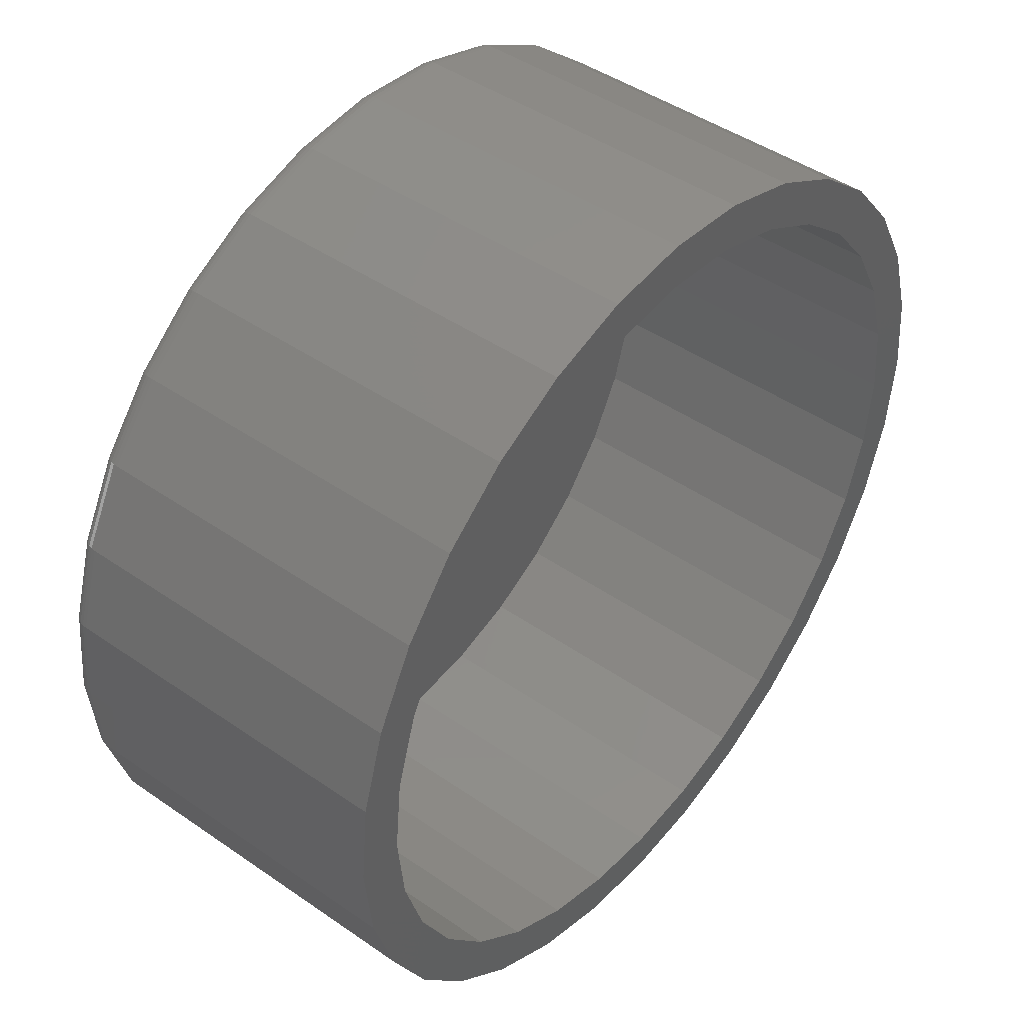
<metadata>
{"format":"stl","ext":"stl","renderer":"f3d","projection":"perspective","resolution":1024,"background":"white","views":[{"elev":45.2,"azim":-51.3,"up":"+Z"}]}
</metadata>
<code>
# stl→obj: 384 verts, 764 faces
v -0.45 -0.25 0.6984
v -0.45 -0.25 0.7297
v -0.5085 -0.25 0.7239
v -0.5648 -0.25 0.7069
v -0.5024 -0.25 0.6933
v -0.6167 -0.25 0.6791
v -0.5528 -0.25 0.678
v -0.5993 -0.25 0.6531
v -0.6621 -0.25 0.6418
v -0.6167 -0.25 0.1802
v -0.5528 -0.25 0.1814
v -0.5993 -0.25 0.2062
v -0.5024 -0.25 0.1661
v -0.5648 -0.25 0.1525
v -0.45 -0.25 0.1609
v -0.5085 -0.25 0.1355
v -0.45 -0.25 0.1297
v -0.3915 -0.25 0.7239
v -0.3352 -0.25 0.7069
v -0.3976 -0.25 0.6933
v -0.2833 -0.25 0.6791
v -0.3472 -0.25 0.678
v -0.3007 -0.25 0.6531
v -0.2833 -0.25 0.1802
v -0.2379 -0.25 0.2176
v -0.3007 -0.25 0.2062
v -0.3472 -0.25 0.1814
v -0.3976 -0.25 0.1661
v -0.3352 -0.25 0.1525
v -0.3915 -0.25 0.1355
v -0.6621 -0.25 0.2176
v -0.64 -0.25 0.2397
v -0.6994 -0.25 0.263
v -0.6735 -0.25 0.2804
v -0.7272 -0.25 0.3149
v -0.6983 -0.25 0.3268
v -0.7442 -0.25 0.3712
v -0.7136 -0.25 0.3773
v -0.75 -0.25 0.4297
v -0.7188 -0.25 0.4297
v -0.7442 -0.25 0.4882
v -0.7136 -0.25 0.4821
v -0.7272 -0.25 0.5445
v -0.6983 -0.25 0.5325
v -0.6994 -0.25 0.5964
v -0.6735 -0.25 0.579
v -0.64 -0.25 0.6197
v -0.2379 -0.25 0.6418
v -0.26 -0.25 0.6197
v -0.2006 -0.25 0.5964
v -0.2265 -0.25 0.579
v -0.1728 -0.25 0.5445
v -0.2017 -0.25 0.5325
v -0.1558 -0.25 0.4882
v -0.1864 -0.25 0.4821
v -0.15 -0.25 0.4297
v -0.1812 -0.25 0.4297
v -0.1558 -0.25 0.3712
v -0.1864 -0.25 0.3773
v -0.1728 -0.25 0.3149
v -0.2017 -0.25 0.3268
v -0.2006 -0.25 0.263
v -0.2265 -0.25 0.2804
v -0.26 -0.25 0.2397
v -0.45 -0.03125 0.6984
v -0.5024 -0.03125 0.6933
v -0.5528 -0.03125 0.678
v -0.5993 -0.03125 0.6531
v -0.64 -0.03125 0.6197
v -0.6735 -0.03125 0.579
v -0.6983 -0.03125 0.5325
v -0.7136 -0.03125 0.4821
v -0.7188 -0.03125 0.4297
v -0.3976 -0.03125 0.6933
v -0.3472 -0.03125 0.678
v -0.3007 -0.03125 0.6531
v -0.26 -0.03125 0.6197
v -0.2265 -0.03125 0.579
v -0.2017 -0.03125 0.5325
v -0.1864 -0.03125 0.4821
v -0.1812 -0.03125 0.4297
v -0.45 -0.03125 0.1609
v -0.3976 -0.03125 0.1661
v -0.3472 -0.03125 0.1814
v -0.3007 -0.03125 0.2062
v -0.26 -0.03125 0.2397
v -0.2265 -0.03125 0.2804
v -0.2017 -0.03125 0.3268
v -0.1864 -0.03125 0.3773
v -0.5024 -0.03125 0.1661
v -0.5528 -0.03125 0.1814
v -0.5993 -0.03125 0.2062
v -0.64 -0.03125 0.2397
v -0.6735 -0.03125 0.2804
v -0.6983 -0.03125 0.3268
v -0.7136 -0.03125 0.3773
v -0.45 4.909e-17 0.7141
v -0.3945 5.495e-17 0.7086
v -0.5055 4.263e-17 0.7086
v -0.45 1.752e-17 0.1453
v -0.5055 1.166e-17 0.1508
v -0.3945 2.398e-17 0.1508
v -0.5588 6.64e-18 0.167
v -0.3412 3.08e-17 0.167
v -0.608 2.641e-18 0.1932
v -0.292 3.772e-17 0.1932
v -0.6511 -1.804e-19 0.2286
v -0.2489 4.447e-17 0.2286
v -0.6864 -1.715e-18 0.2717
v -0.2136 5.079e-17 0.2717
v -0.7127 -1.903e-18 0.3209
v -0.1873 5.643e-17 0.3209
v -0.7289 -7.383e-19 0.3742
v -0.1711 6.119e-17 0.3742
v -0.7344 1.735e-18 0.4297
v -0.1656 6.488e-17 0.4297
v -0.7289 5.421e-18 0.4852
v -0.1711 6.735e-17 0.4852
v -0.7127 1.018e-17 0.5385
v -0.1873 6.852e-17 0.5385
v -0.6864 1.583e-17 0.5877
v -0.2136 6.833e-17 0.5877
v -0.6511 2.214e-17 0.6308
v -0.2489 6.679e-17 0.6308
v -0.608 2.889e-17 0.6661
v -0.292 6.397e-17 0.6661
v -0.5588 3.581e-17 0.6924
v -0.3412 5.997e-17 0.6924
v -0.15 -0.01562 0.4297
v -0.1558 -0.01562 0.3712
v -0.1728 -0.01562 0.3149
v -0.2006 -0.01562 0.263
v -0.2379 -0.01562 0.2176
v -0.2833 -0.01562 0.1802
v -0.3352 -0.01562 0.1525
v -0.3915 -0.01562 0.1355
v -0.45 -0.01562 0.1297
v -0.5085 -0.01562 0.1355
v -0.5648 -0.01562 0.1525
v -0.6167 -0.01562 0.1802
v -0.6621 -0.01562 0.2176
v -0.6994 -0.01562 0.263
v -0.7272 -0.01562 0.3149
v -0.7442 -0.01562 0.3712
v -0.75 -0.01562 0.4297
v -0.7442 -0.01562 0.4882
v -0.7272 -0.01562 0.5445
v -0.6994 -0.01562 0.5964
v -0.6621 -0.01562 0.6418
v -0.6167 -0.01562 0.6791
v -0.5648 -0.01562 0.7069
v -0.5085 -0.01562 0.7239
v -0.45 -0.01562 0.7297
v -0.3915 -0.01562 0.7239
v -0.3352 -0.01562 0.7069
v -0.2833 -0.01562 0.6791
v -0.2379 -0.01562 0.6418
v -0.2006 -0.01562 0.5964
v -0.1728 -0.01562 0.5445
v -0.1558 -0.01562 0.4882
v -0.1503 -0.01258 0.4297
v -0.1561 -0.01258 0.3712
v -0.1512 -0.009646 0.4297
v -0.1569 -0.009646 0.3714
v -0.1526 -0.006944 0.4297
v -0.1583 -0.006944 0.3717
v -0.1546 -0.004576 0.4297
v -0.1603 -0.004576 0.3721
v -0.1569 -0.002633 0.4297
v -0.1626 -0.002633 0.3725
v -0.1596 -0.001189 0.4297
v -0.1652 -0.001189 0.373
v -0.1626 -0.0003002 0.4297
v -0.1681 -0.0003002 0.3736
v -0.7439 -0.01258 0.3712
v -0.7497 -0.01258 0.4297
v -0.7431 -0.009646 0.3714
v -0.7488 -0.009646 0.4297
v -0.7417 -0.006944 0.3717
v -0.7474 -0.006944 0.4297
v -0.7397 -0.004576 0.3721
v -0.7454 -0.004576 0.4297
v -0.7374 -0.002633 0.3725
v -0.7431 -0.002633 0.4297
v -0.7348 -0.001189 0.373
v -0.7404 -0.001189 0.4297
v -0.7319 -0.0003002 0.3736
v -0.7374 -0.0003002 0.4297
v -0.7269 -0.01258 0.315
v -0.7261 -0.009646 0.3153
v -0.7247 -0.006944 0.3159
v -0.7229 -0.004576 0.3166
v -0.7207 -0.002633 0.3175
v -0.7183 -0.001189 0.3186
v -0.7155 -0.0003002 0.3197
v -0.6992 -0.01258 0.2632
v -0.6985 -0.009646 0.2637
v -0.6973 -0.006944 0.2645
v -0.6956 -0.004576 0.2656
v -0.6937 -0.002633 0.2669
v -0.6914 -0.001189 0.2684
v -0.689 -0.0003002 0.27
v -0.6619 -0.01258 0.2178
v -0.6613 -0.009646 0.2184
v -0.6603 -0.006944 0.2194
v -0.6589 -0.004576 0.2208
v -0.6572 -0.002633 0.2225
v -0.6553 -0.001189 0.2244
v -0.6532 -0.0003002 0.2264
v -0.6165 -0.01258 0.1805
v -0.616 -0.009646 0.1812
v -0.6152 -0.006944 0.1824
v -0.6141 -0.004576 0.1841
v -0.6128 -0.002633 0.186
v -0.6113 -0.001189 0.1883
v -0.6097 -0.0003002 0.1907
v -0.5647 -0.01258 0.1528
v -0.5643 -0.009646 0.1536
v -0.5638 -0.006944 0.155
v -0.5631 -0.004576 0.1568
v -0.5621 -0.002633 0.1589
v -0.5611 -0.001189 0.1614
v -0.56 -0.0003002 0.1641
v -0.5085 -0.01258 0.1357
v -0.5083 -0.009646 0.1366
v -0.508 -0.006944 0.138
v -0.5076 -0.004576 0.1399
v -0.5072 -0.002633 0.1423
v -0.5066 -0.001189 0.1449
v -0.5061 -0.0003002 0.1478
v -0.45 -0.01258 0.13
v -0.45 -0.009646 0.1309
v -0.45 -0.006944 0.1323
v -0.45 -0.004576 0.1343
v -0.45 -0.002633 0.1366
v -0.45 -0.001189 0.1393
v -0.45 -0.0003002 0.1423
v -0.3915 -0.01258 0.1357
v -0.3917 -0.009646 0.1366
v -0.392 -0.006944 0.138
v -0.3924 -0.004576 0.1399
v -0.3928 -0.002633 0.1423
v -0.3934 -0.001189 0.1449
v -0.3939 -0.0003002 0.1478
v -0.3353 -0.01258 0.1528
v -0.3357 -0.009646 0.1536
v -0.3362 -0.006944 0.155
v -0.3369 -0.004576 0.1568
v -0.3379 -0.002633 0.1589
v -0.3389 -0.001189 0.1614
v -0.34 -0.0003002 0.1641
v -0.2835 -0.01258 0.1805
v -0.284 -0.009646 0.1812
v -0.2848 -0.006944 0.1824
v -0.2859 -0.004576 0.1841
v -0.2872 -0.002633 0.186
v -0.2887 -0.001189 0.1883
v -0.2903 -0.0003002 0.1907
v -0.2381 -0.01258 0.2178
v -0.2387 -0.009646 0.2184
v -0.2397 -0.006944 0.2194
v -0.2411 -0.004576 0.2208
v -0.2428 -0.002633 0.2225
v -0.2447 -0.001189 0.2244
v -0.2468 -0.0003002 0.2264
v -0.2008 -0.01258 0.2632
v -0.2015 -0.009646 0.2637
v -0.2027 -0.006944 0.2645
v -0.2044 -0.004576 0.2656
v -0.2063 -0.002633 0.2669
v -0.2086 -0.001189 0.2684
v -0.211 -0.0003002 0.27
v -0.1731 -0.01258 0.315
v -0.1739 -0.009646 0.3153
v -0.1753 -0.006944 0.3159
v -0.1771 -0.004576 0.3166
v -0.1793 -0.002633 0.3175
v -0.1817 -0.001189 0.3186
v -0.1845 -0.0003002 0.3197
v -0.7439 -0.01258 0.4882
v -0.7431 -0.009646 0.488
v -0.7417 -0.006944 0.4877
v -0.7397 -0.004576 0.4873
v -0.7374 -0.002633 0.4869
v -0.7348 -0.001189 0.4863
v -0.7319 -0.0003002 0.4858
v -0.1561 -0.01258 0.4882
v -0.1569 -0.009646 0.488
v -0.1583 -0.006944 0.4877
v -0.1603 -0.004576 0.4873
v -0.1626 -0.002633 0.4869
v -0.1652 -0.001189 0.4863
v -0.1681 -0.0003002 0.4858
v -0.1731 -0.01258 0.5444
v -0.1739 -0.009646 0.544
v -0.1753 -0.006944 0.5435
v -0.1771 -0.004576 0.5427
v -0.1793 -0.002633 0.5418
v -0.1817 -0.001189 0.5408
v -0.1845 -0.0003002 0.5397
v -0.2008 -0.01258 0.5962
v -0.2015 -0.009646 0.5957
v -0.2027 -0.006944 0.5949
v -0.2044 -0.004576 0.5938
v -0.2063 -0.002633 0.5925
v -0.2086 -0.001189 0.591
v -0.211 -0.0003002 0.5894
v -0.2381 -0.01258 0.6416
v -0.2387 -0.009646 0.641
v -0.2397 -0.006944 0.64
v -0.2411 -0.004576 0.6386
v -0.2428 -0.002633 0.6369
v -0.2447 -0.001189 0.635
v -0.2468 -0.0003002 0.6329
v -0.2835 -0.01258 0.6789
v -0.284 -0.009646 0.6781
v -0.2848 -0.006944 0.6769
v -0.2859 -0.004576 0.6753
v -0.2872 -0.002633 0.6734
v -0.2887 -0.001189 0.6711
v -0.2903 -0.0003002 0.6687
v -0.3353 -0.01258 0.7066
v -0.3357 -0.009646 0.7058
v -0.3362 -0.006944 0.7044
v -0.3369 -0.004576 0.7026
v -0.3379 -0.002633 0.7004
v -0.3389 -0.001189 0.6979
v -0.34 -0.0003002 0.6952
v -0.3915 -0.01258 0.7236
v -0.3917 -0.009646 0.7228
v -0.392 -0.006944 0.7213
v -0.3924 -0.004576 0.7194
v -0.3928 -0.002633 0.7171
v -0.3934 -0.001189 0.7145
v -0.3939 -0.0003002 0.7116
v -0.45 -0.01258 0.7294
v -0.45 -0.009646 0.7285
v -0.45 -0.006944 0.7271
v -0.45 -0.004576 0.7251
v -0.45 -0.002633 0.7227
v -0.45 -0.001189 0.72
v -0.45 -0.0003002 0.7171
v -0.5085 -0.01258 0.7236
v -0.5083 -0.009646 0.7228
v -0.508 -0.006944 0.7213
v -0.5076 -0.004576 0.7194
v -0.5072 -0.002633 0.7171
v -0.5066 -0.001189 0.7145
v -0.5061 -0.0003002 0.7116
v -0.5647 -0.01258 0.7066
v -0.5643 -0.009646 0.7058
v -0.5638 -0.006944 0.7044
v -0.5631 -0.004576 0.7026
v -0.5621 -0.002633 0.7004
v -0.5611 -0.001189 0.6979
v -0.56 -0.0003002 0.6952
v -0.6165 -0.01258 0.6789
v -0.616 -0.009646 0.6781
v -0.6152 -0.006944 0.6769
v -0.6141 -0.004576 0.6753
v -0.6128 -0.002633 0.6734
v -0.6113 -0.001189 0.6711
v -0.6097 -0.0003002 0.6687
v -0.6619 -0.01258 0.6416
v -0.6613 -0.009646 0.641
v -0.6603 -0.006944 0.64
v -0.6589 -0.004576 0.6386
v -0.6572 -0.002633 0.6369
v -0.6553 -0.001189 0.635
v -0.6532 -0.0003002 0.6329
v -0.6992 -0.01258 0.5962
v -0.6985 -0.009646 0.5957
v -0.6973 -0.006944 0.5949
v -0.6956 -0.004576 0.5938
v -0.6937 -0.002633 0.5925
v -0.6914 -0.001189 0.591
v -0.689 -0.0003002 0.5894
v -0.7269 -0.01258 0.5444
v -0.7261 -0.009646 0.544
v -0.7247 -0.006944 0.5435
v -0.7229 -0.004576 0.5427
v -0.7207 -0.002633 0.5418
v -0.7183 -0.001189 0.5408
v -0.7155 -0.0003002 0.5397
f 1 2 3
f 1 3 4
f 5 1 4
f 4 6 5
f 5 6 7
f 8 7 6
f 6 9 8
f 10 11 12
f 13 11 10
f 10 14 13
f 14 15 13
f 15 14 16
f 15 16 17
f 18 2 1
f 1 19 18
f 19 1 20
f 19 20 21
f 20 22 21
f 21 22 23
f 24 25 26
f 24 26 27
f 24 27 28
f 24 28 29
f 29 28 15
f 30 29 15
f 15 17 30
f 10 12 31
f 31 12 32
f 31 32 33
f 33 32 34
f 33 34 35
f 35 34 36
f 35 36 37
f 37 36 38
f 37 38 39
f 39 38 40
f 39 40 41
f 41 40 42
f 41 42 43
f 43 42 44
f 43 44 45
f 45 44 46
f 45 46 9
f 9 46 47
f 9 47 8
f 21 23 48
f 48 23 49
f 48 49 50
f 50 49 51
f 50 51 52
f 52 51 53
f 52 53 54
f 54 53 55
f 54 55 56
f 56 55 57
f 56 57 58
f 58 57 59
f 58 59 60
f 60 59 61
f 60 61 62
f 62 61 63
f 62 63 25
f 25 63 64
f 25 64 26
f 65 5 66
f 66 5 7
f 66 7 67
f 67 7 8
f 67 8 68
f 68 8 47
f 68 47 69
f 69 47 46
f 69 46 70
f 70 46 44
f 70 44 71
f 71 44 42
f 71 42 72
f 72 42 40
f 72 40 73
f 5 65 1
f 1 65 74
f 1 74 20
f 20 74 75
f 20 75 22
f 22 75 76
f 22 76 23
f 23 76 77
f 23 77 49
f 49 77 78
f 49 78 51
f 51 78 79
f 51 79 53
f 53 79 80
f 53 80 55
f 55 80 81
f 55 81 57
f 82 28 83
f 83 28 27
f 83 27 84
f 84 27 26
f 84 26 85
f 85 26 64
f 85 64 86
f 86 64 63
f 86 63 87
f 87 63 61
f 87 61 88
f 88 61 59
f 88 59 89
f 89 59 57
f 89 57 81
f 28 82 15
f 15 82 90
f 15 90 13
f 13 90 91
f 13 91 11
f 11 91 92
f 11 92 12
f 12 92 93
f 12 93 32
f 32 93 94
f 32 94 34
f 34 94 95
f 34 95 36
f 36 95 96
f 36 96 38
f 38 96 73
f 38 73 40
f 81 80 89
f 89 80 88
f 88 80 79
f 88 79 87
f 87 79 78
f 87 78 86
f 86 78 77
f 86 77 85
f 85 77 76
f 85 76 84
f 84 76 75
f 84 75 83
f 83 75 74
f 83 74 82
f 82 74 65
f 82 65 90
f 90 65 66
f 90 66 91
f 91 66 67
f 91 67 92
f 92 67 68
f 92 68 93
f 93 68 69
f 93 69 94
f 94 69 70
f 94 70 95
f 95 70 71
f 95 71 96
f 96 71 72
f 96 72 73
f 97 98 99
f 100 101 102
f 102 101 103
f 102 103 104
f 104 103 105
f 104 105 106
f 106 105 107
f 106 107 108
f 108 107 109
f 108 109 110
f 110 109 111
f 110 111 112
f 112 111 113
f 112 113 114
f 114 113 115
f 114 115 116
f 116 115 117
f 116 117 118
f 118 117 119
f 118 119 120
f 120 119 121
f 120 121 122
f 122 121 123
f 122 123 124
f 124 123 125
f 124 125 126
f 126 125 127
f 126 127 128
f 128 127 99
f 128 99 98
f 129 56 130
f 130 56 58
f 130 58 131
f 131 58 60
f 131 60 132
f 132 60 62
f 132 62 133
f 133 62 25
f 133 25 134
f 134 25 24
f 134 24 135
f 135 24 29
f 135 29 136
f 136 29 30
f 136 30 137
f 137 30 17
f 137 17 138
f 138 17 16
f 138 16 139
f 139 16 14
f 139 14 140
f 140 14 10
f 140 10 141
f 141 10 31
f 141 31 142
f 142 31 33
f 142 33 143
f 143 33 35
f 143 35 144
f 144 35 37
f 144 37 145
f 145 37 39
f 145 39 146
f 146 39 41
f 146 41 147
f 147 41 43
f 147 43 148
f 148 43 45
f 148 45 149
f 149 45 9
f 149 9 150
f 150 9 6
f 150 6 151
f 151 6 4
f 151 4 152
f 152 4 3
f 152 3 153
f 153 3 2
f 153 2 154
f 154 2 18
f 154 18 155
f 155 18 19
f 155 19 156
f 156 19 21
f 156 21 157
f 157 21 48
f 157 48 158
f 158 48 50
f 158 50 159
f 159 50 52
f 159 52 160
f 160 52 54
f 160 54 129
f 129 54 56
f 129 130 161
f 161 130 162
f 161 162 163
f 163 162 164
f 163 164 165
f 165 164 166
f 165 166 167
f 167 166 168
f 167 168 169
f 169 168 170
f 169 170 171
f 171 170 172
f 171 172 173
f 173 172 174
f 173 174 116
f 116 174 114
f 144 145 175
f 175 145 176
f 175 176 177
f 177 176 178
f 177 178 179
f 179 178 180
f 179 180 181
f 181 180 182
f 181 182 183
f 183 182 184
f 183 184 185
f 185 184 186
f 185 186 187
f 187 186 188
f 187 188 113
f 113 188 115
f 143 144 189
f 189 144 175
f 189 175 190
f 190 175 177
f 190 177 191
f 191 177 179
f 191 179 192
f 192 179 181
f 192 181 193
f 193 181 183
f 193 183 194
f 194 183 185
f 194 185 195
f 195 185 187
f 195 187 111
f 111 187 113
f 142 143 196
f 196 143 189
f 196 189 197
f 197 189 190
f 197 190 198
f 198 190 191
f 198 191 199
f 199 191 192
f 199 192 200
f 200 192 193
f 200 193 201
f 201 193 194
f 201 194 202
f 202 194 195
f 202 195 109
f 109 195 111
f 141 142 203
f 203 142 196
f 203 196 204
f 204 196 197
f 204 197 205
f 205 197 198
f 205 198 206
f 206 198 199
f 206 199 207
f 207 199 200
f 207 200 208
f 208 200 201
f 208 201 209
f 209 201 202
f 209 202 107
f 107 202 109
f 140 141 210
f 210 141 203
f 210 203 211
f 211 203 204
f 211 204 212
f 212 204 205
f 212 205 213
f 213 205 206
f 213 206 214
f 214 206 207
f 214 207 215
f 215 207 208
f 215 208 216
f 216 208 209
f 216 209 105
f 105 209 107
f 139 140 217
f 217 140 210
f 217 210 218
f 218 210 211
f 218 211 219
f 219 211 212
f 219 212 220
f 220 212 213
f 220 213 221
f 221 213 214
f 221 214 222
f 222 214 215
f 222 215 223
f 223 215 216
f 223 216 103
f 103 216 105
f 138 139 224
f 224 139 217
f 224 217 225
f 225 217 218
f 225 218 226
f 226 218 219
f 226 219 227
f 227 219 220
f 227 220 228
f 228 220 221
f 228 221 229
f 229 221 222
f 229 222 230
f 230 222 223
f 230 223 101
f 101 223 103
f 137 138 231
f 231 138 224
f 231 224 232
f 232 224 225
f 232 225 233
f 233 225 226
f 233 226 234
f 234 226 227
f 234 227 235
f 235 227 228
f 235 228 236
f 236 228 229
f 236 229 237
f 237 229 230
f 237 230 100
f 100 230 101
f 136 137 238
f 238 137 231
f 238 231 239
f 239 231 232
f 239 232 240
f 240 232 233
f 240 233 241
f 241 233 234
f 241 234 242
f 242 234 235
f 242 235 243
f 243 235 236
f 243 236 244
f 244 236 237
f 244 237 102
f 102 237 100
f 135 136 245
f 245 136 238
f 245 238 246
f 246 238 239
f 246 239 247
f 247 239 240
f 247 240 248
f 248 240 241
f 248 241 249
f 249 241 242
f 249 242 250
f 250 242 243
f 250 243 251
f 251 243 244
f 251 244 104
f 104 244 102
f 134 135 252
f 252 135 245
f 252 245 253
f 253 245 246
f 253 246 254
f 254 246 247
f 254 247 255
f 255 247 248
f 255 248 256
f 256 248 249
f 256 249 257
f 257 249 250
f 257 250 258
f 258 250 251
f 258 251 106
f 106 251 104
f 133 134 259
f 259 134 252
f 259 252 260
f 260 252 253
f 260 253 261
f 261 253 254
f 261 254 262
f 262 254 255
f 262 255 263
f 263 255 256
f 263 256 264
f 264 256 257
f 264 257 265
f 265 257 258
f 265 258 108
f 108 258 106
f 132 133 266
f 266 133 259
f 266 259 267
f 267 259 260
f 267 260 268
f 268 260 261
f 268 261 269
f 269 261 262
f 269 262 270
f 270 262 263
f 270 263 271
f 271 263 264
f 271 264 272
f 272 264 265
f 272 265 110
f 110 265 108
f 131 132 273
f 273 132 266
f 273 266 274
f 274 266 267
f 274 267 275
f 275 267 268
f 275 268 276
f 276 268 269
f 276 269 277
f 277 269 270
f 277 270 278
f 278 270 271
f 278 271 279
f 279 271 272
f 279 272 112
f 112 272 110
f 130 131 162
f 162 131 273
f 162 273 164
f 164 273 274
f 164 274 166
f 166 274 275
f 166 275 168
f 168 275 276
f 168 276 170
f 170 276 277
f 170 277 172
f 172 277 278
f 172 278 174
f 174 278 279
f 174 279 114
f 114 279 112
f 145 146 176
f 176 146 280
f 176 280 178
f 178 280 281
f 178 281 180
f 180 281 282
f 180 282 182
f 182 282 283
f 182 283 184
f 184 283 284
f 184 284 186
f 186 284 285
f 186 285 188
f 188 285 286
f 188 286 115
f 115 286 117
f 160 129 287
f 287 129 161
f 287 161 288
f 288 161 163
f 288 163 289
f 289 163 165
f 289 165 290
f 290 165 167
f 290 167 291
f 291 167 169
f 291 169 292
f 292 169 171
f 292 171 293
f 293 171 173
f 293 173 118
f 118 173 116
f 159 160 294
f 294 160 287
f 294 287 295
f 295 287 288
f 295 288 296
f 296 288 289
f 296 289 297
f 297 289 290
f 297 290 298
f 298 290 291
f 298 291 299
f 299 291 292
f 299 292 300
f 300 292 293
f 300 293 120
f 120 293 118
f 158 159 301
f 301 159 294
f 301 294 302
f 302 294 295
f 302 295 303
f 303 295 296
f 303 296 304
f 304 296 297
f 304 297 305
f 305 297 298
f 305 298 306
f 306 298 299
f 306 299 307
f 307 299 300
f 307 300 122
f 122 300 120
f 157 158 308
f 308 158 301
f 308 301 309
f 309 301 302
f 309 302 310
f 310 302 303
f 310 303 311
f 311 303 304
f 311 304 312
f 312 304 305
f 312 305 313
f 313 305 306
f 313 306 314
f 314 306 307
f 314 307 124
f 124 307 122
f 156 157 315
f 315 157 308
f 315 308 316
f 316 308 309
f 316 309 317
f 317 309 310
f 317 310 318
f 318 310 311
f 318 311 319
f 319 311 312
f 319 312 320
f 320 312 313
f 320 313 321
f 321 313 314
f 321 314 126
f 126 314 124
f 155 156 322
f 322 156 315
f 322 315 323
f 323 315 316
f 323 316 324
f 324 316 317
f 324 317 325
f 325 317 318
f 325 318 326
f 326 318 319
f 326 319 327
f 327 319 320
f 327 320 328
f 328 320 321
f 328 321 128
f 128 321 126
f 154 155 329
f 329 155 322
f 329 322 330
f 330 322 323
f 330 323 331
f 331 323 324
f 331 324 332
f 332 324 325
f 332 325 333
f 333 325 326
f 333 326 334
f 334 326 327
f 334 327 335
f 335 327 328
f 335 328 98
f 98 328 128
f 153 154 336
f 336 154 329
f 336 329 337
f 337 329 330
f 337 330 338
f 338 330 331
f 338 331 339
f 339 331 332
f 339 332 340
f 340 332 333
f 340 333 341
f 341 333 334
f 341 334 342
f 342 334 335
f 342 335 97
f 97 335 98
f 152 153 343
f 343 153 336
f 343 336 344
f 344 336 337
f 344 337 345
f 345 337 338
f 345 338 346
f 346 338 339
f 346 339 347
f 347 339 340
f 347 340 348
f 348 340 341
f 348 341 349
f 349 341 342
f 349 342 99
f 99 342 97
f 151 152 350
f 350 152 343
f 350 343 351
f 351 343 344
f 351 344 352
f 352 344 345
f 352 345 353
f 353 345 346
f 353 346 354
f 354 346 347
f 354 347 355
f 355 347 348
f 355 348 356
f 356 348 349
f 356 349 127
f 127 349 99
f 150 151 357
f 357 151 350
f 357 350 358
f 358 350 351
f 358 351 359
f 359 351 352
f 359 352 360
f 360 352 353
f 360 353 361
f 361 353 354
f 361 354 362
f 362 354 355
f 362 355 363
f 363 355 356
f 363 356 125
f 125 356 127
f 149 150 364
f 364 150 357
f 364 357 365
f 365 357 358
f 365 358 366
f 366 358 359
f 366 359 367
f 367 359 360
f 367 360 368
f 368 360 361
f 368 361 369
f 369 361 362
f 369 362 370
f 370 362 363
f 370 363 123
f 123 363 125
f 148 149 371
f 371 149 364
f 371 364 372
f 372 364 365
f 372 365 373
f 373 365 366
f 373 366 374
f 374 366 367
f 374 367 375
f 375 367 368
f 375 368 376
f 376 368 369
f 376 369 377
f 377 369 370
f 377 370 121
f 121 370 123
f 147 148 378
f 378 148 371
f 378 371 379
f 379 371 372
f 379 372 380
f 380 372 373
f 380 373 381
f 381 373 374
f 381 374 382
f 382 374 375
f 382 375 383
f 383 375 376
f 383 376 384
f 384 376 377
f 384 377 119
f 119 377 121
f 146 147 280
f 280 147 378
f 280 378 281
f 281 378 379
f 281 379 282
f 282 379 380
f 282 380 283
f 283 380 381
f 283 381 284
f 284 381 382
f 284 382 285
f 285 382 383
f 285 383 286
f 286 383 384
f 286 384 117
f 117 384 119

</code>
